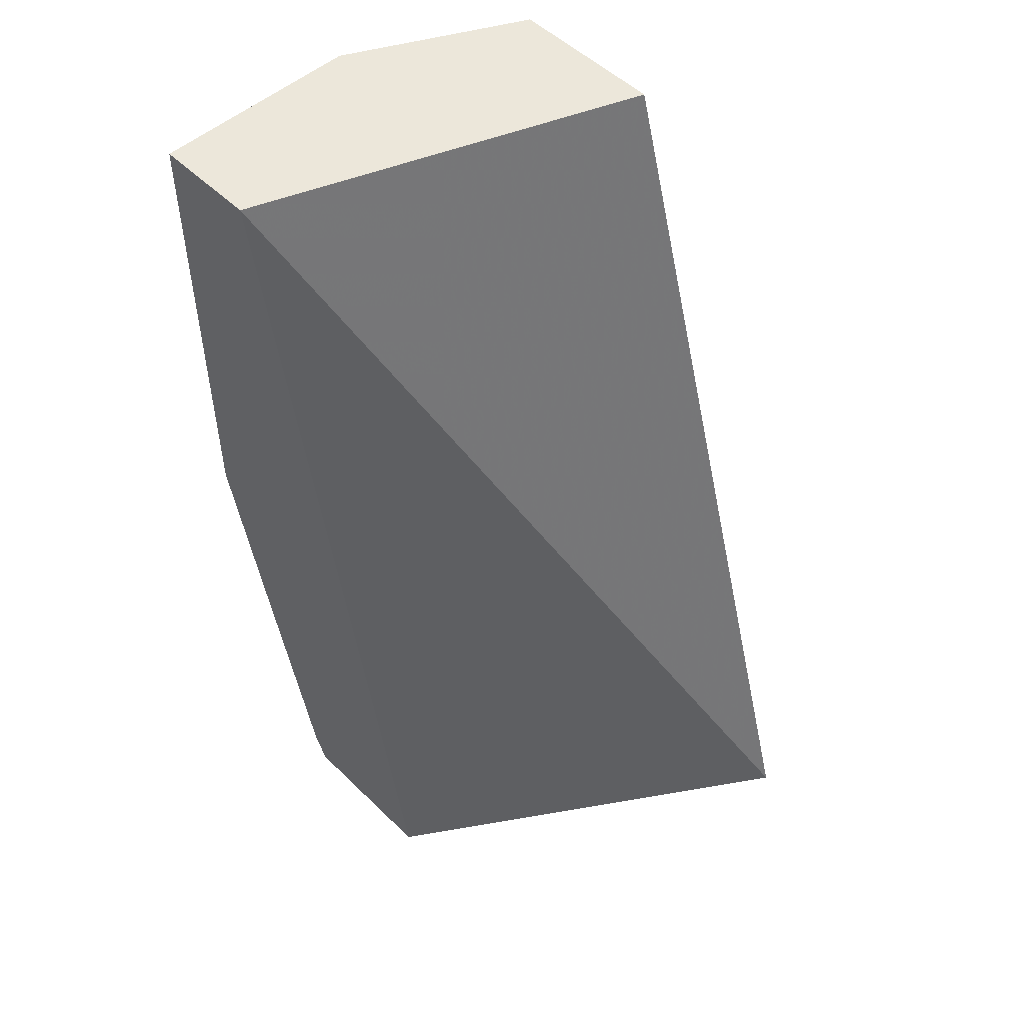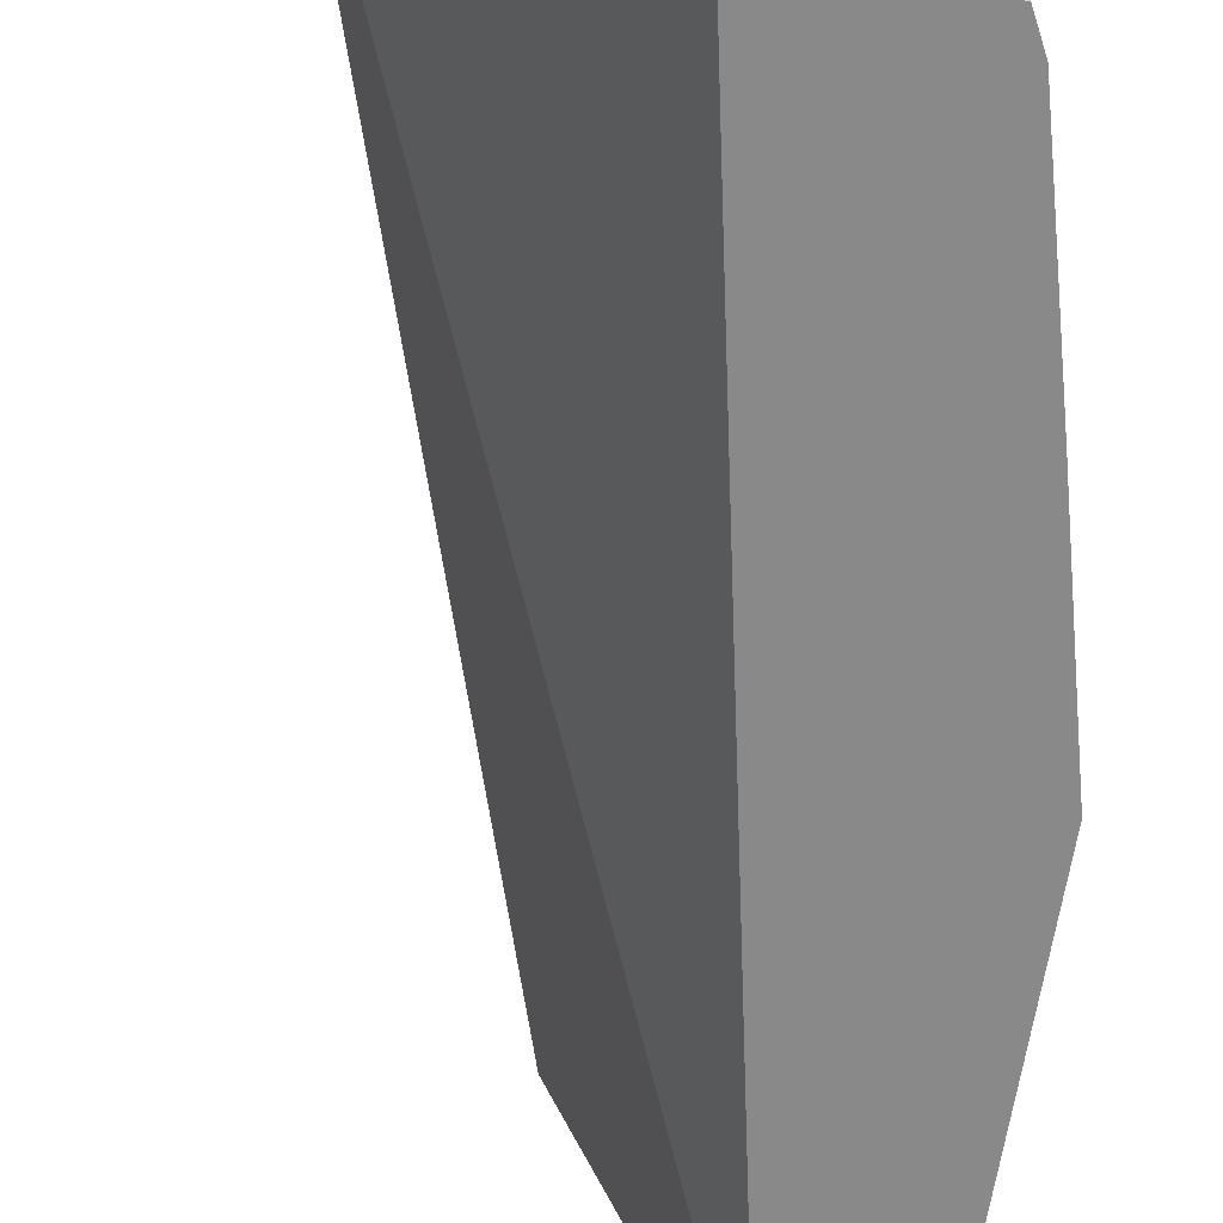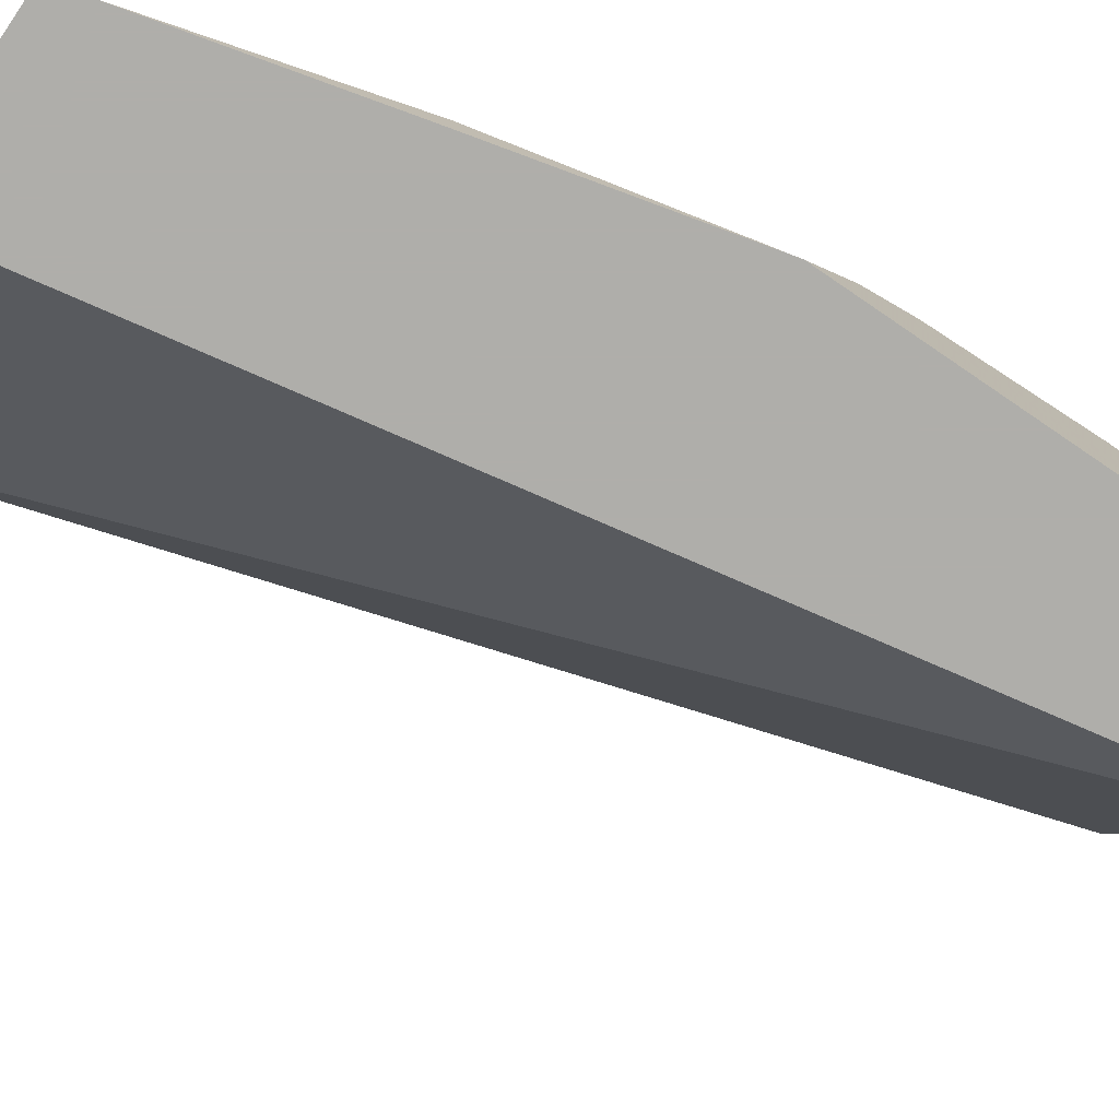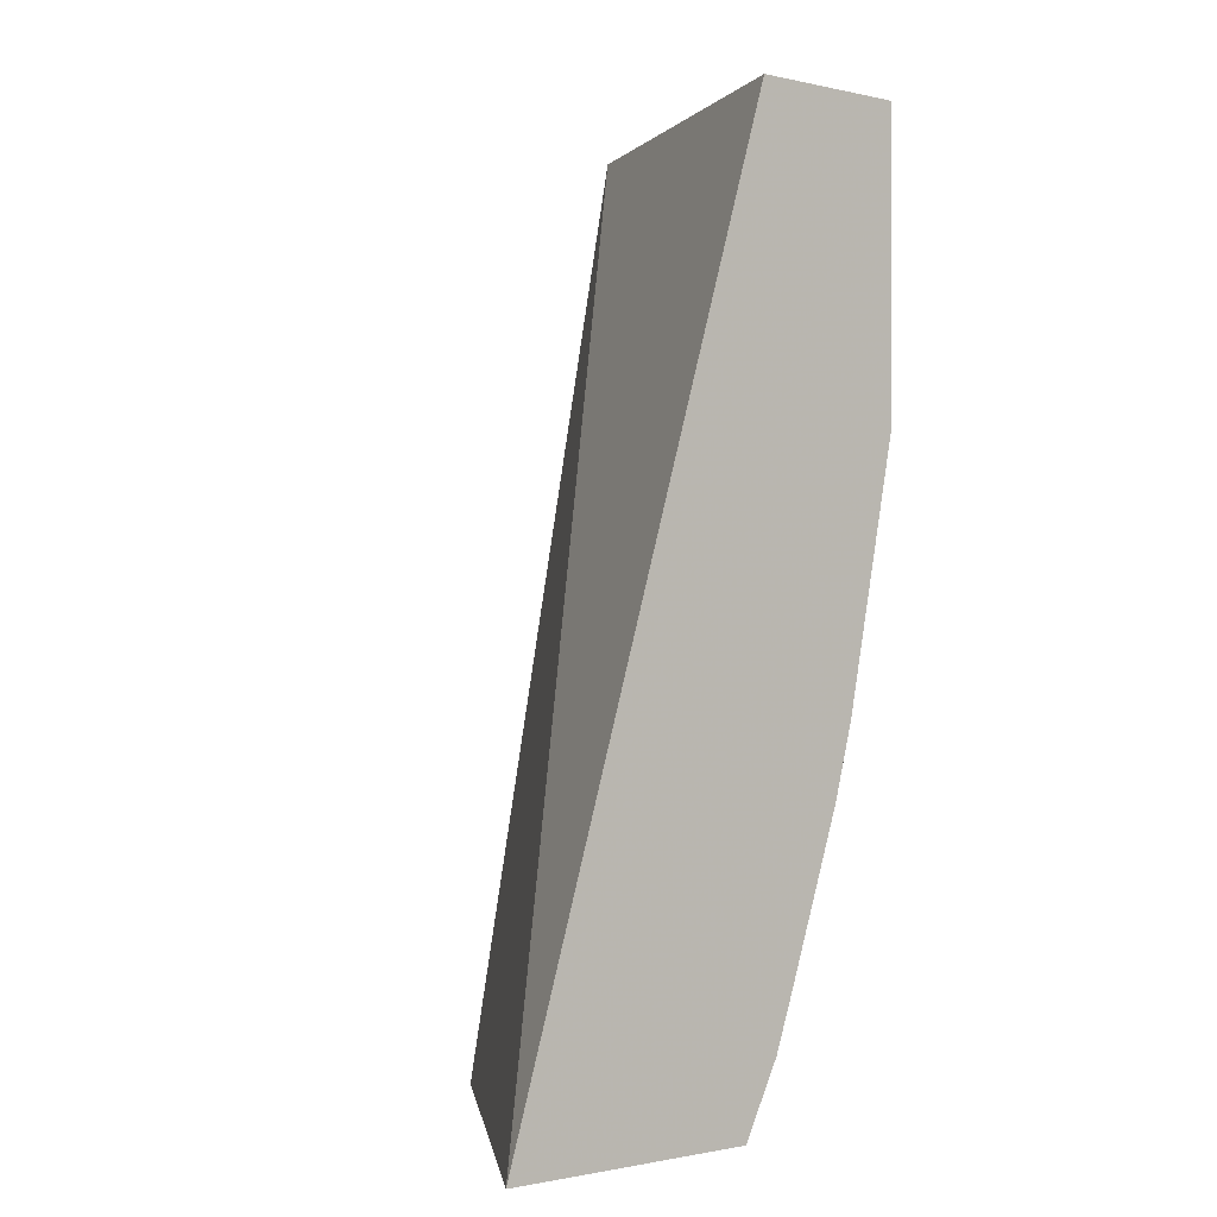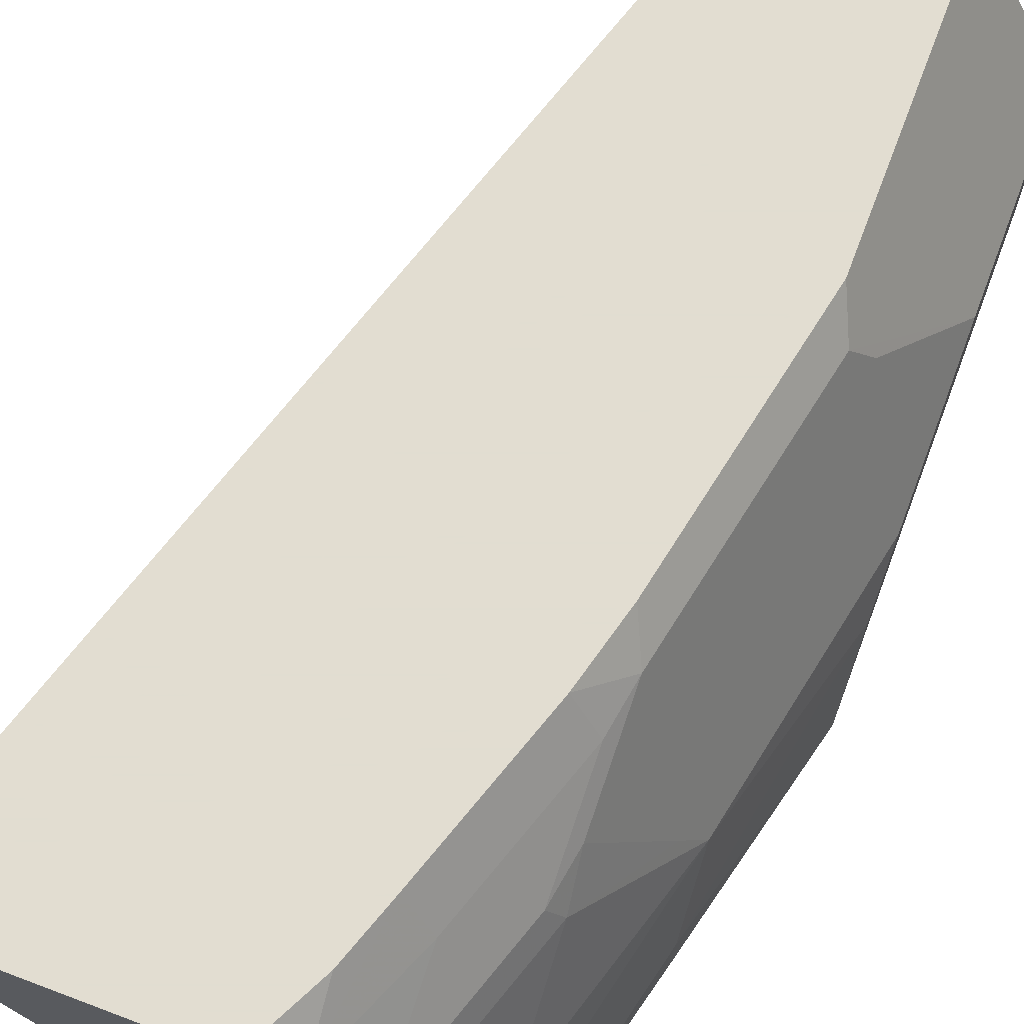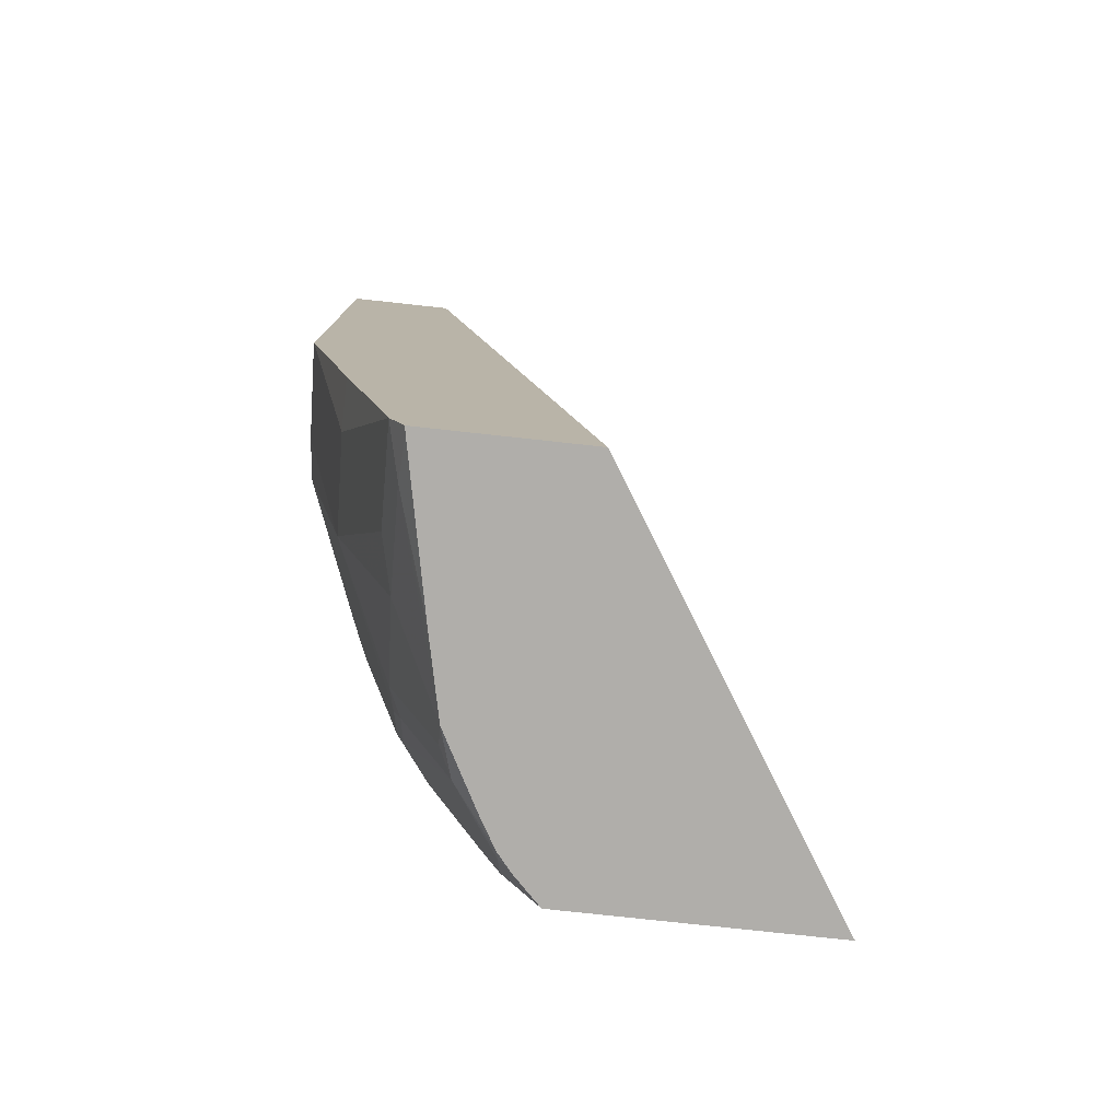
<metadata>
{"format":"obj","ext":"obj","renderer":"f3d","projection":"perspective","resolution":1024,"background":"white","views":[{"elev":51.4,"azim":-133.5,"up":"+Y"},{"elev":-63.3,"azim":-8.5,"up":"+Z"},{"elev":-77.6,"azim":55.8,"up":"+Z"},{"elev":-1.0,"azim":-39.6,"up":"+Y"},{"elev":68.6,"azim":20.7,"up":"+Z"},{"elev":-77.9,"azim":173.8,"up":"+Y"}]}
</metadata>
<code>
v 0.06388 -0.8098 0.1534
v 0.168 -0.7769 0.0012
v 0.1618 -0.8098 0.0012
v 0.1662 -0.8098 0.1534
v 0.1753 -0.4426 0.1534
v 0.231 -0.4426 0.0012
v 0.2248 -0.8098 0.0012
v 0.1771 -0.8098 0.1424
v 0.182 -0.8049 0.14
v 0.1805 -0.7811 0.1534
v 0.2383 -0.4426 0.1534
v 0.273 -0.4426 0.0012
v 0.2243 -0.8098 0.003956
v 0.2307 -0.7981 0.0012
v 0.1825 -0.8098 0.1359
v 0.1995 -0.8032 0.1155
v 0.1995 -0.7611 0.1365
v 0.1886 -0.7577 0.1534
v 0.245 -0.4426 0.14
v 0.2383 -0.5605 0.1534
v 0.273 -0.6287 0.0012
v 0.273 -0.4426 0.08399
v 0.2257 -0.8005 0.021
v 0.212 -0.8098 0.063
v 0.231 -0.7769 0.04201
v 0.252 -0.7139 0.0012
v 0.252 -0.7139 0.021
v 0.1884 -0.8098 0.126
v 0.2047 -0.8098 0.09574
v 0.2047 -0.8005 0.105
v 0.2205 -0.7402 0.1155
v 0.2205 -0.6982 0.1365
v 0.2096 -0.6947 0.1534
v 0.245 -0.574 0.14
v 0.2173 -0.6655 0.1534
v 0.273 -0.609 0.04201
v 0.2727 -0.6301 0.0012
v 0.273 -0.5249 0.08399
v 0.21 -0.8098 0.07215
v 0.2257 -0.7795 0.063
v 0.252 -0.6929 0.063
v 0.2257 -0.7375 0.105
v 0.224 -0.7209 0.119
v 0.224 -0.6789 0.14
v 0.266 -0.595 0.077
v 0.252 -0.567 0.126
v 0.273 -0.588 0.063
v 0.245 -0.6999 0.077
f 23 40 29
f 23 25 40
f 19 34 38
f 23 39 24
f 23 29 39
f 21 27 37
f 21 36 27
f 20 35 34
f 19 38 22
f 16 42 31
f 17 32 18
f 16 32 17
f 16 31 32
f 16 30 42
f 16 29 30
f 42 48 43
f 15 28 16
f 25 27 41
f 14 27 25
f 18 32 33
f 25 41 40
f 34 35 44
f 27 36 41
f 14 26 27
f 41 45 48
f 41 47 45
f 41 48 42
f 40 41 42
f 38 46 47
f 36 47 41
f 34 48 45
f 34 43 48
f 26 37 27
f 34 44 43
f 34 47 46
f 34 45 47
f 33 44 35
f 32 44 33
f 32 43 44
f 31 43 32
f 31 42 43
f 29 42 30
f 29 40 42
f 34 46 38
f 14 25 23
f 16 28 29
f 13 14 23
f 2 6 12
f 1 6 2
f 1 5 6
f 1 11 5
f 1 20 11
f 1 35 20
f 1 33 35
f 1 18 33
f 1 10 18
f 2 12 21
f 1 8 4
f 1 28 15
f 1 29 28
f 1 39 29
f 1 24 39
f 1 13 24
f 1 7 13
f 1 3 7
f 1 2 3
f 13 23 24
f 1 15 8
f 2 21 37
f 1 4 10
f 2 26 14
f 2 37 26
f 12 47 36
f 12 38 47
f 12 22 38
f 11 34 19
f 11 20 34
f 9 17 18
f 9 16 17
f 9 15 16
f 8 15 9
f 9 18 10
f 7 14 13
f 2 14 7
f 2 7 3
f 4 8 9
f 4 9 10
f 12 36 21
f 5 19 22
f 5 22 12
f 5 12 6
f 5 11 19

</code>
